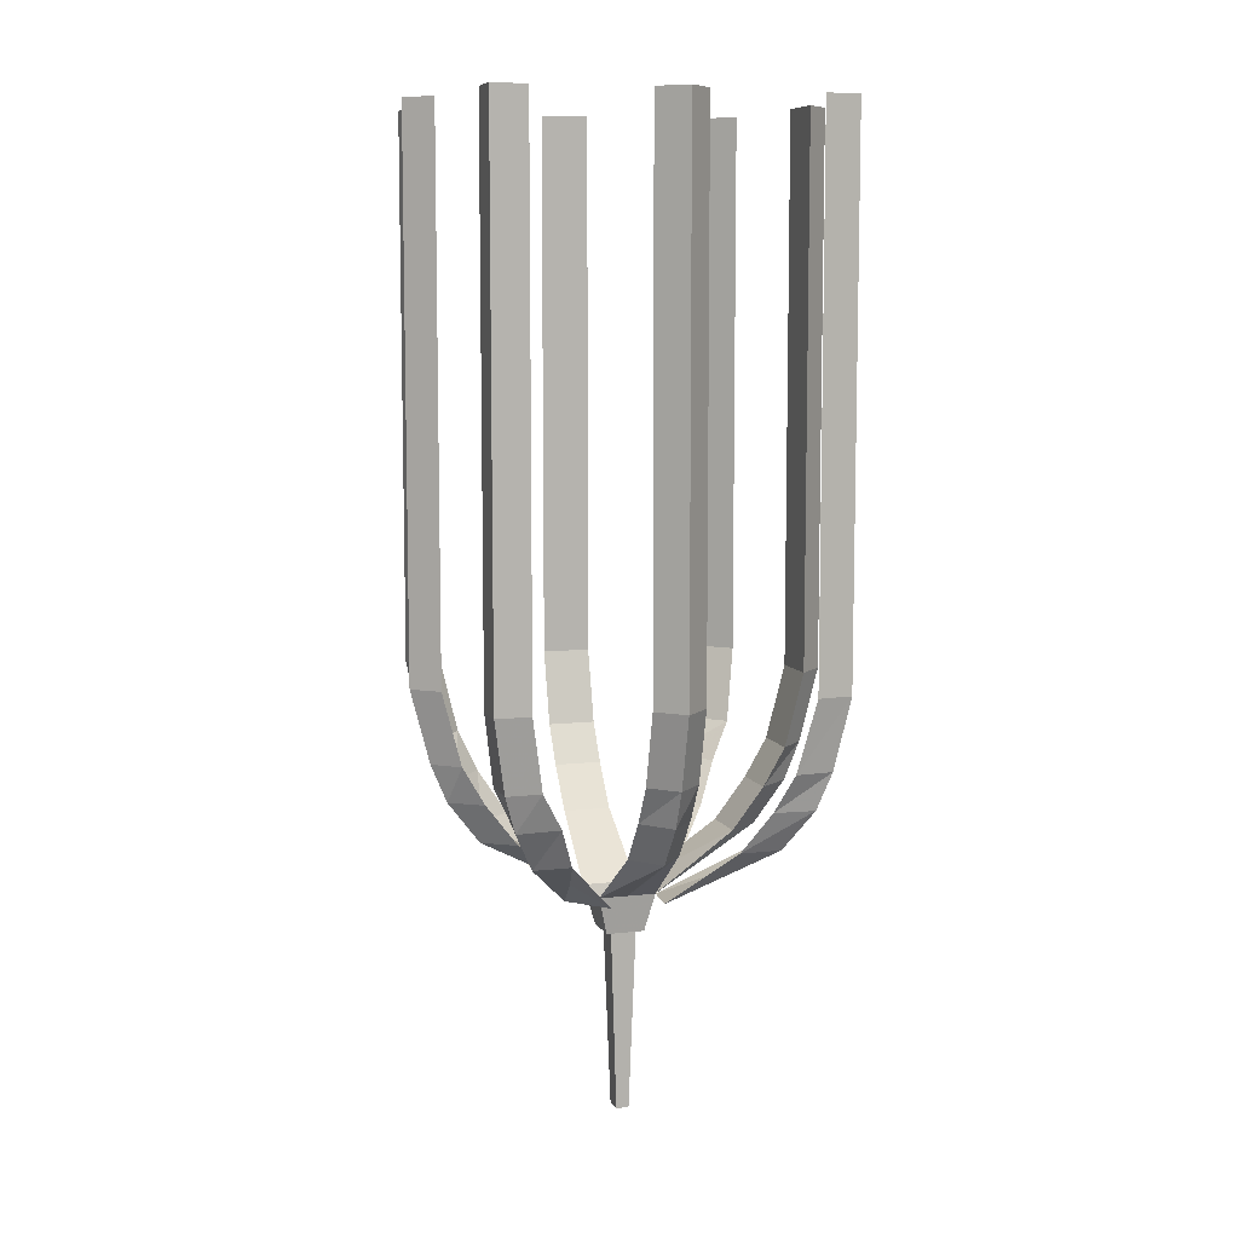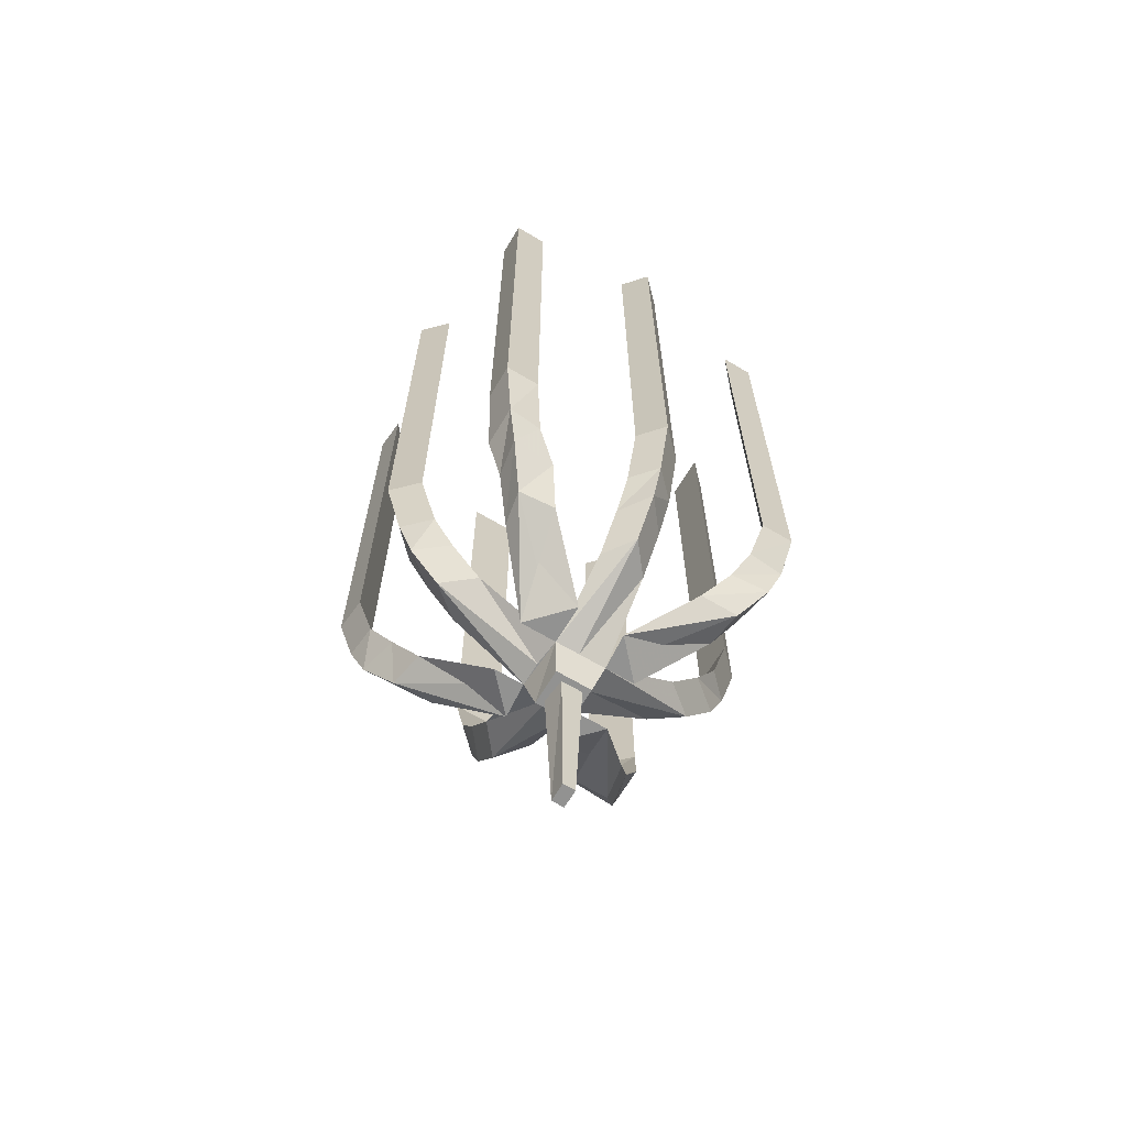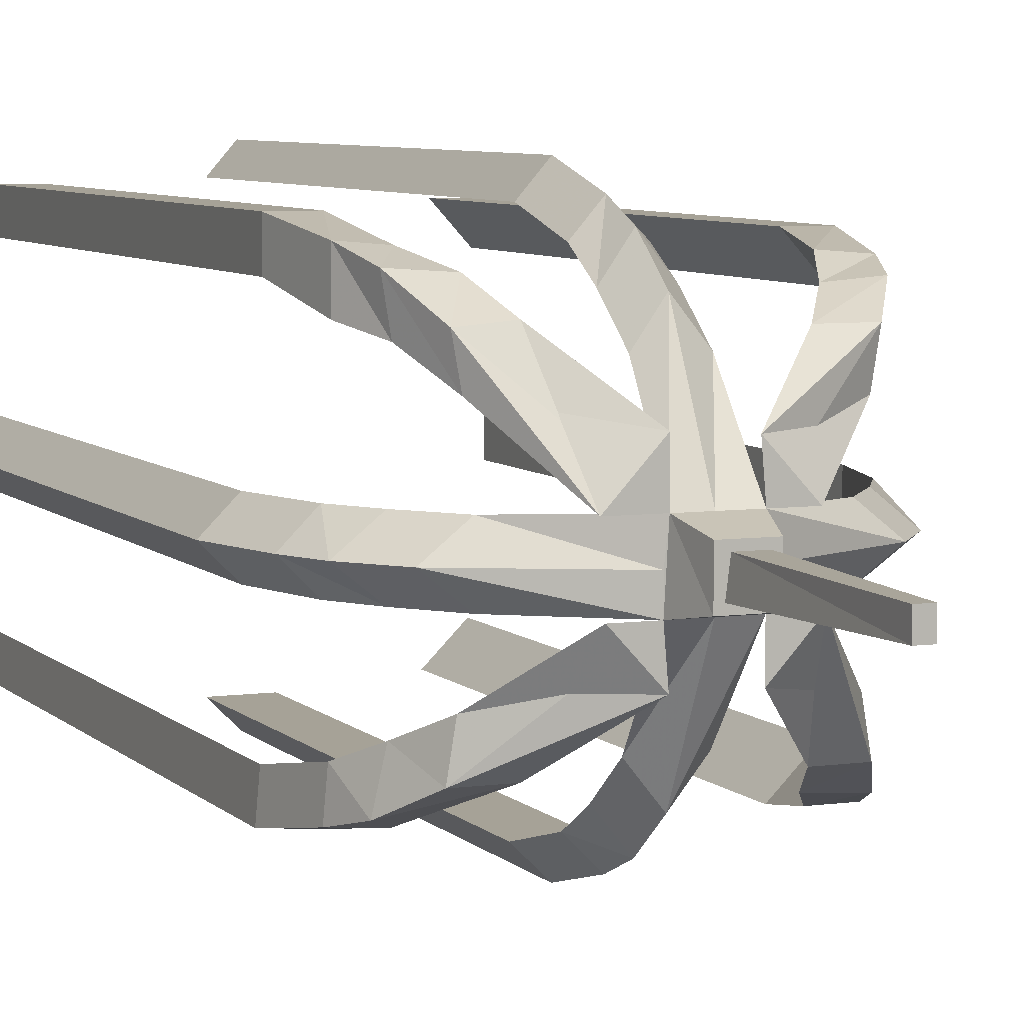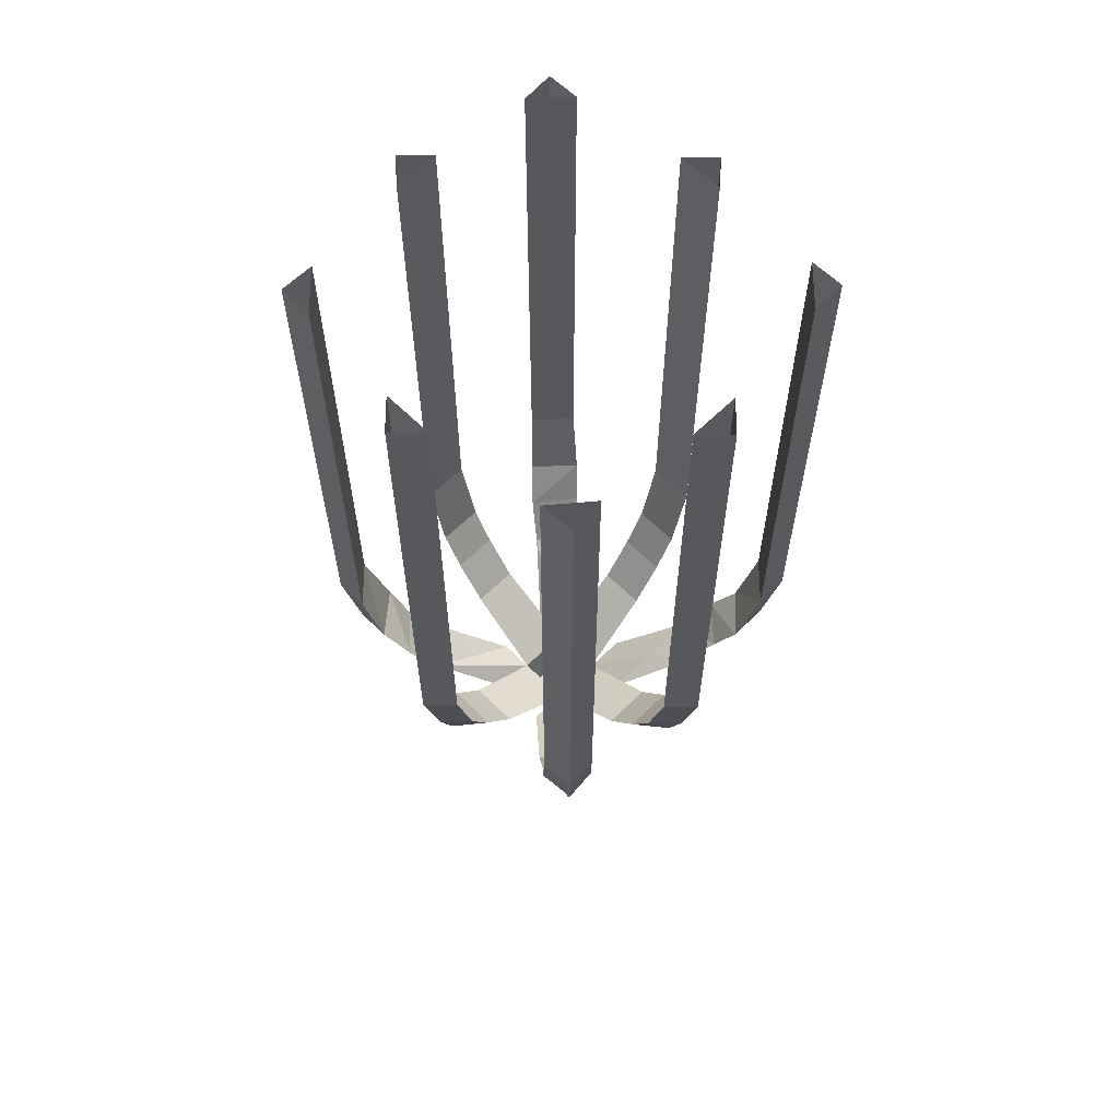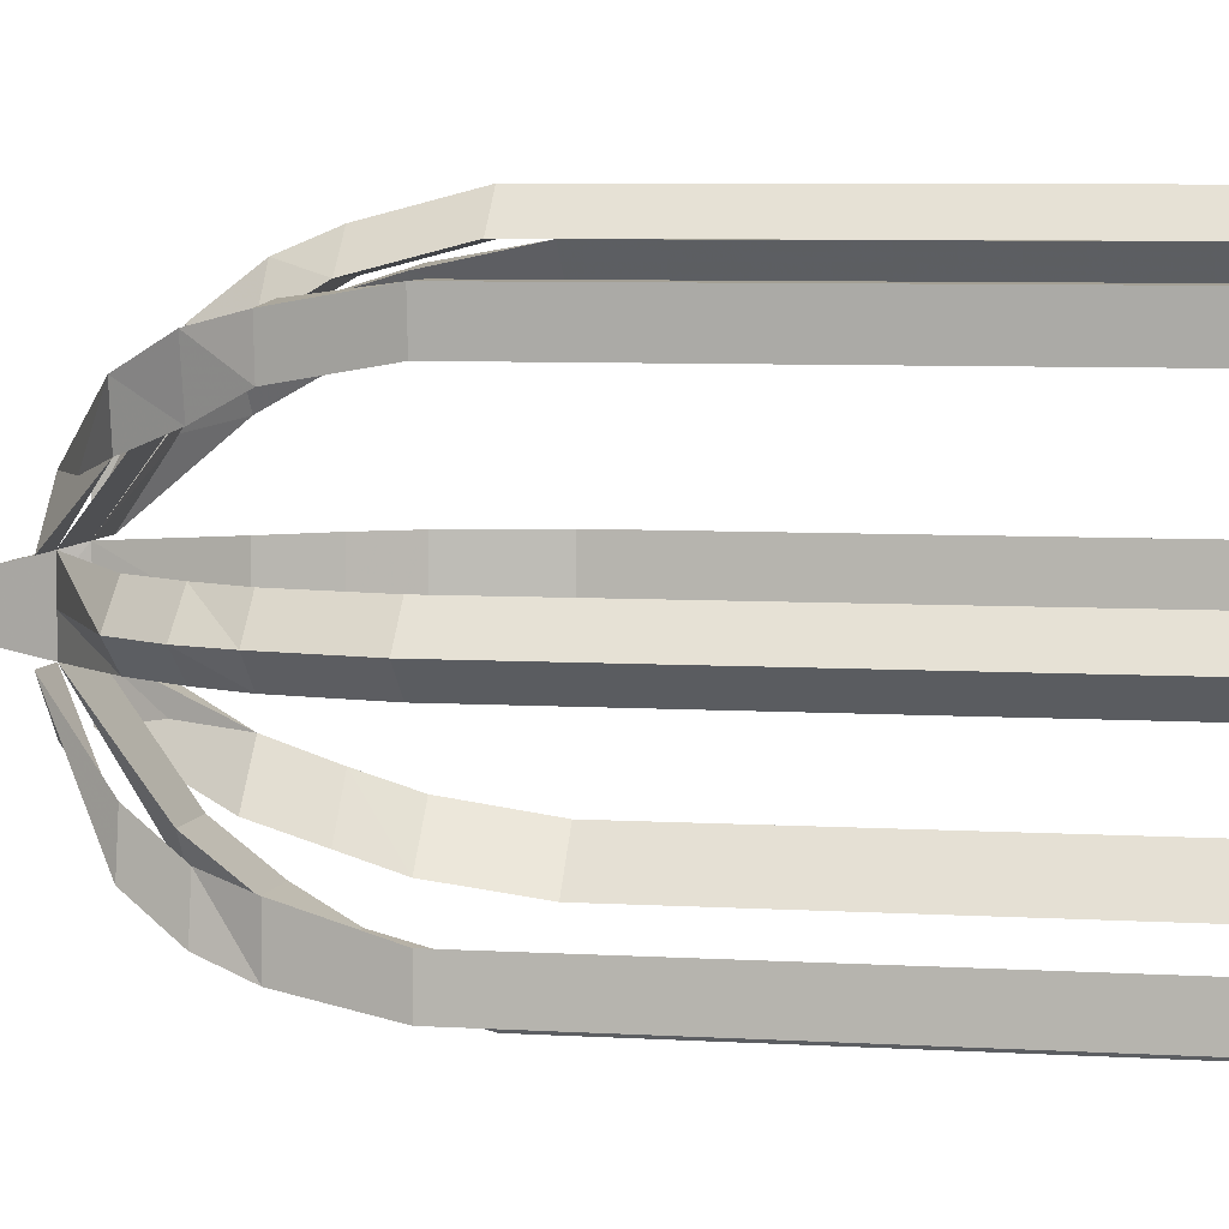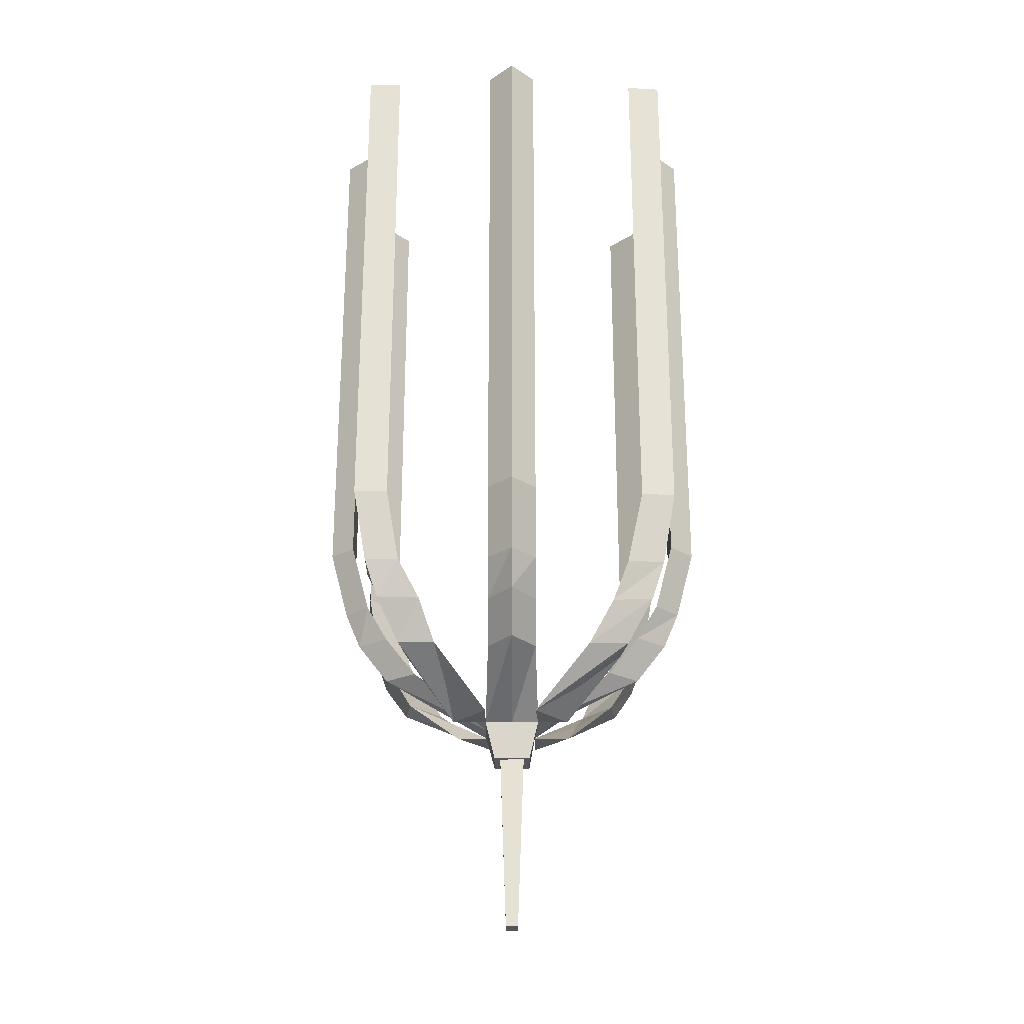
<metadata>
{"format":"obj","ext":"obj","renderer":"f3d","projection":"perspective","resolution":1024,"background":"white","views":[{"elev":8.3,"azim":162.4,"up":"+Y"},{"elev":-66.3,"azim":-30.8,"up":"+Y"},{"elev":6.5,"azim":-22.6,"up":"+Z"},{"elev":61.6,"azim":-135.0,"up":"+Y"},{"elev":5.7,"azim":101.5,"up":"+Z"},{"elev":-25.9,"azim":-179.9,"up":"+Y"}]}
</metadata>
<code>
v 72 0 -10
v 72 0 6
v 72 -171 6
v 72 -171 -10
v 64 0 -2
v 64 -171 -2
v 85 -219 -2
v 95 -219 -10
v 120 -237 -10
v 120 -237 -2
v 75 -206 -2
v 85 -206 -10
v 70 -194 -2
v 78 -194 -10
v 95 -219 6
v 121 -237 7
v 85 -206 6
v 78 -194 6
v 137 0 -58
v 121 0 -58
v 121 -171 -58
v 137 -171 -58
v 129 0 -66
v 129 -171 -66
v 129 -219 -45
v 137 -219 -35
v 138 -237 -10
v 129 -237 -10
v 129 -206 -55
v 137 -206 -45
v 129 -194 -60
v 137 -194 -52
v 121 -219 -35
v 121 -206 -45
v 121 -194 -52
v 122 0 54
v 137 0 54
v 137 -171 54
v 122 -171 54
v 129 0 62
v 129 -171 62
v 129 -219 41
v 122 -219 31
v 129 -237 7
v 129 -206 51
v 122 -206 41
v 129 -194 56
v 122 -194 48
v 137 -219 31
v 138 -237 7
v 137 -206 41
v 137 -194 48
v 186 0 6
v 186 0 -9
v 186 -171 -9
v 186 -171 6
v 194 0 -2
v 194 -171 -2
v 173 -219 -2
v 163 -219 6
v 138 -237 -2
v 183 -206 -2
v 173 -206 6
v 188 -194 -2
v 180 -194 6
v 163 -219 -9
v 173 -206 -9
v 180 -194 -9
v 85 0 -53
v 75 0 -41
v 75 -171 -41
v 85 -171 -53
v 74 0 -52
v 74 -171 -52
v 90 -219 -38
v 103 -219 -38
v 121 -237 -22
v 82 -206 -45
v 95 -206 -44
v 78 -194 -48
v 90 -194 -49
v 92 -219 -26
v 110 -237 -10
v 85 -206 -32
v 79 -194 -37
v 182 0 -44
v 171 0 -55
v 171 -171 -55
v 182 -171 -44
v 182 0 -55
v 182 -171 -55
v 167 -219 -39
v 165 -219 -27
v 149 -237 -10
v 174 -206 -47
v 172 -206 -35
v 178 -194 -51
v 178 -194 -38
v 155 -219 -39
v 138 -237 -22
v 160 -206 -46
v 167 -194 -51
v 173 0 49
v 183 0 38
v 183 -171 38
v 173 -171 49
v 184 0 49
v 184 -171 49
v 168 -219 35
v 155 -219 35
v 137 -237 19
v 176 -206 42
v 163 -206 41
v 180 -194 45
v 168 -194 46
v 166 -219 23
v 148 -237 7
v 173 -206 28
v 179 -194 34
v 76 0 42
v 87 0 53
v 87 -171 53
v 76 -171 42
v 76 0 53
v 76 -171 53
v 91 -219 36
v 93 -219 25
v 109 -237 7
v 84 -206 45
v 86 -206 33
v 80 -194 49
v 80 -194 36
v 103 -219 37
v 121 -237 20
v 98 -206 44
v 91 -194 48
v 135 -249 -8
v 123 -249 -8
v 123 -249 4
v 135 -249 4
v 125 -249 -6
v 133 -249 -6
v 131 -306 -5
v 127 -306 -5
v 133 -249 2
v 126 -249 2
v 127 -306 1
v 131 -306 1
f 1 2 3 4
f 5 1 4 6
f 2 5 6 3
f 7 8 9 10
f 11 12 8 7
f 13 14 12 11
f 6 4 14 13
f 15 7 10 16
f 17 11 7 15
f 14 18 17 12
f 3 6 13 18
f 18 13 11 17
f 18 14 13
f 4 3 18 14
f 11 12 17
f 8 15 16 9
f 10 9 16
f 12 17 15 8
f 19 20 21 22
f 23 19 22 24
f 20 23 24 21
f 25 26 27 28
f 29 30 26 25
f 31 32 30 29
f 24 22 32 31
f 33 25 28 9
f 34 29 25 33
f 32 35 34 30
f 21 24 31 35
f 35 31 29 34
f 35 32 31
f 22 21 35 32
f 29 30 34
f 26 33 9 27
f 28 27 9
f 30 34 33 26
f 36 37 38 39
f 40 36 39 41
f 37 40 41 38
f 42 43 16 44
f 45 46 43 42
f 47 48 46 45
f 41 39 48 47
f 49 42 44 50
f 51 45 42 49
f 48 52 51 46
f 38 41 47 52
f 52 47 45 51
f 52 48 47
f 39 38 52 48
f 45 46 51
f 43 49 50 16
f 44 16 50
f 46 51 49 43
f 53 54 55 56
f 57 53 56 58
f 54 57 58 55
f 59 60 50 61
f 62 63 60 59
f 64 65 63 62
f 58 56 65 64
f 66 59 61 27
f 67 62 59 66
f 65 68 67 63
f 55 58 64 68
f 68 64 62 67
f 68 65 64
f 56 55 68 65
f 62 63 67
f 60 66 27 50
f 61 50 27
f 63 67 66 60
f 69 70 71 72
f 73 69 72 74
f 70 73 74 71
f 75 76 77 9
f 78 79 76 75
f 80 81 79 78
f 74 72 81 80
f 82 75 9 83
f 84 78 75 82
f 81 85 84 79
f 71 74 80 85
f 85 80 78 84
f 85 81 80
f 72 71 85 81
f 78 79 84
f 76 82 83 77
f 9 77 83
f 79 84 82 76
f 86 87 88 89
f 90 86 89 91
f 87 90 91 88
f 92 93 94 27
f 95 96 93 92
f 97 98 96 95
f 91 89 98 97
f 99 92 27 100
f 101 95 92 99
f 98 102 101 96
f 88 91 97 102
f 102 97 95 101
f 102 98 97
f 89 88 102 98
f 95 96 101
f 93 99 100 94
f 27 94 100
f 96 101 99 93
f 103 104 105 106
f 107 103 106 108
f 104 107 108 105
f 109 110 111 50
f 112 113 110 109
f 114 115 113 112
f 108 106 115 114
f 116 109 50 117
f 118 112 109 116
f 115 119 118 113
f 105 108 114 119
f 119 114 112 118
f 119 115 114
f 106 105 119 115
f 112 113 118
f 110 116 117 111
f 50 111 117
f 113 118 116 110
f 120 121 122 123
f 124 120 123 125
f 121 124 125 122
f 126 127 128 16
f 129 130 127 126
f 131 132 130 129
f 125 123 132 131
f 133 126 16 134
f 135 129 126 133
f 132 136 135 130
f 122 125 131 136
f 136 131 129 135
f 136 132 131
f 123 122 136 132
f 129 130 135
f 127 133 134 128
f 16 128 134
f 130 135 133 127
f 9 27 137 138
f 50 16 139 140
f 27 50 140 137
f 16 9 138 139
f 138 137 140 139
f 141 142 143 144
f 145 146 147 148
f 142 145 148 143
f 146 141 144 147
f 144 143 148 147

</code>
